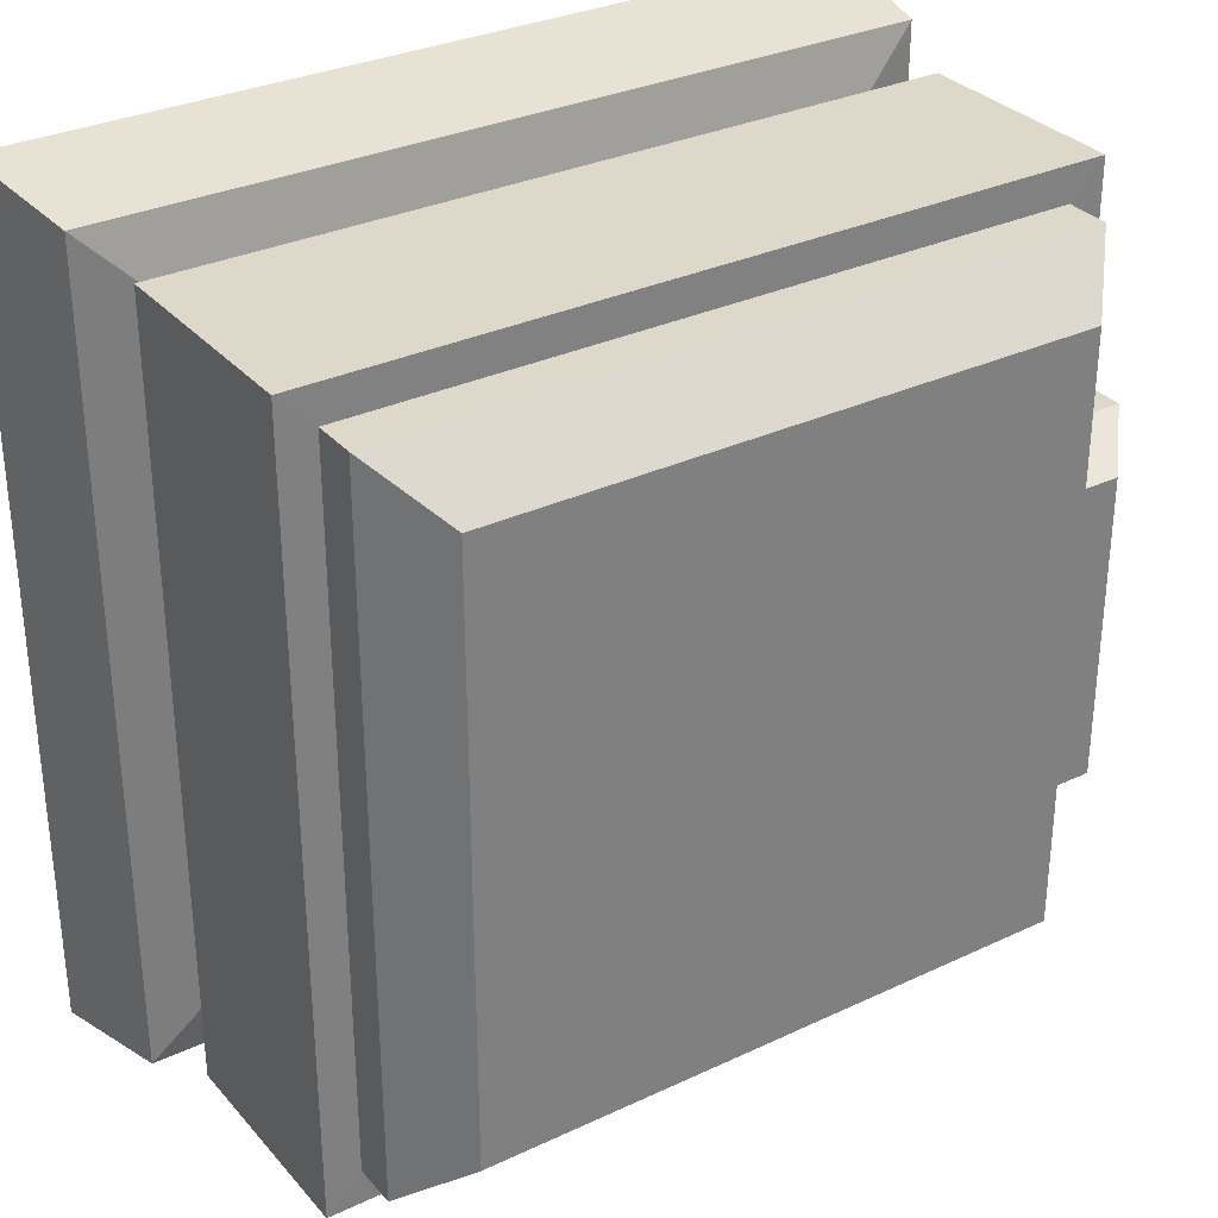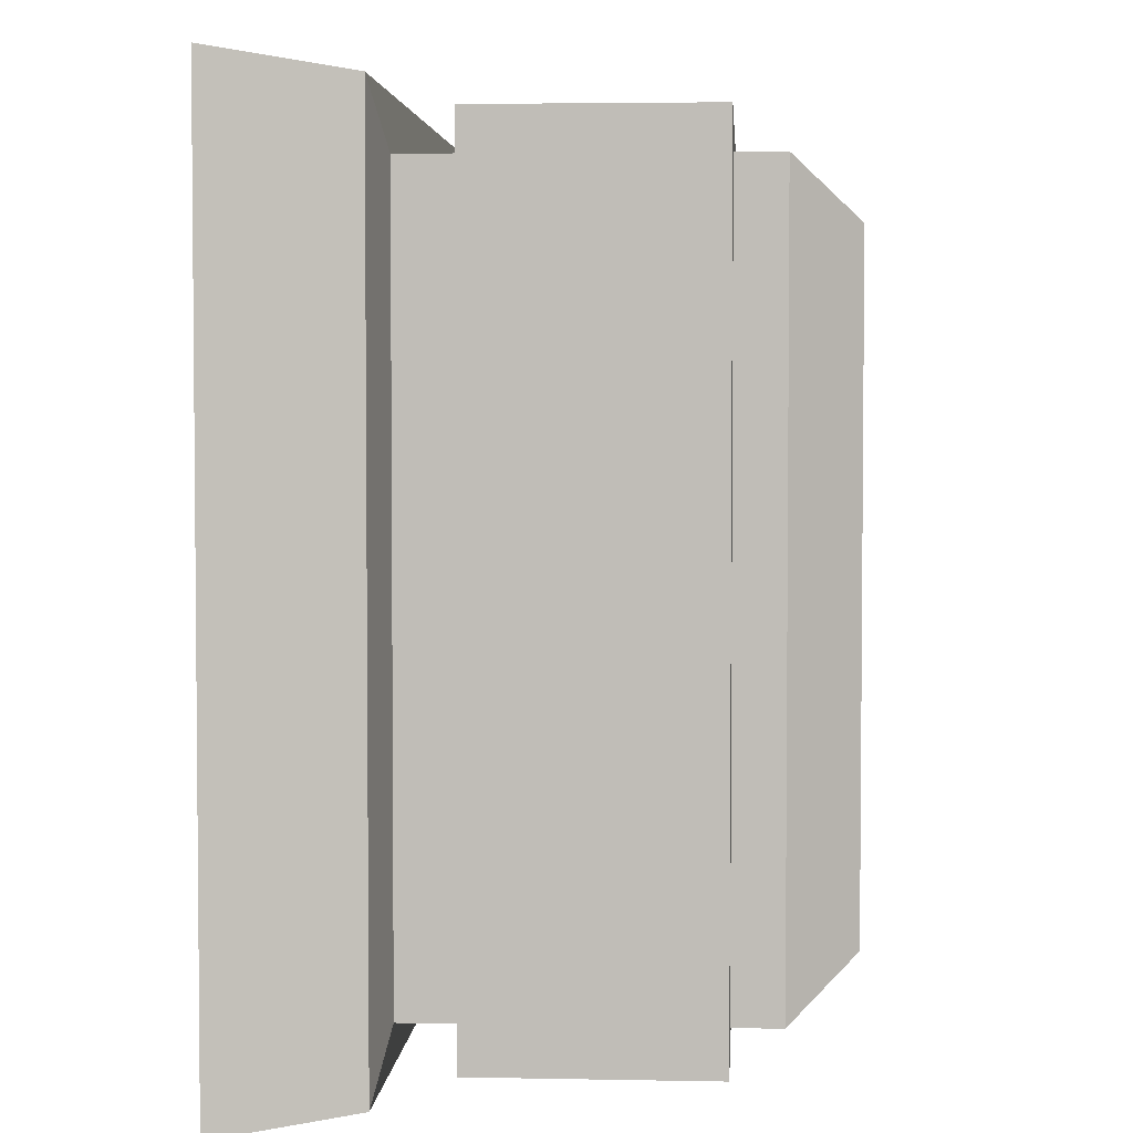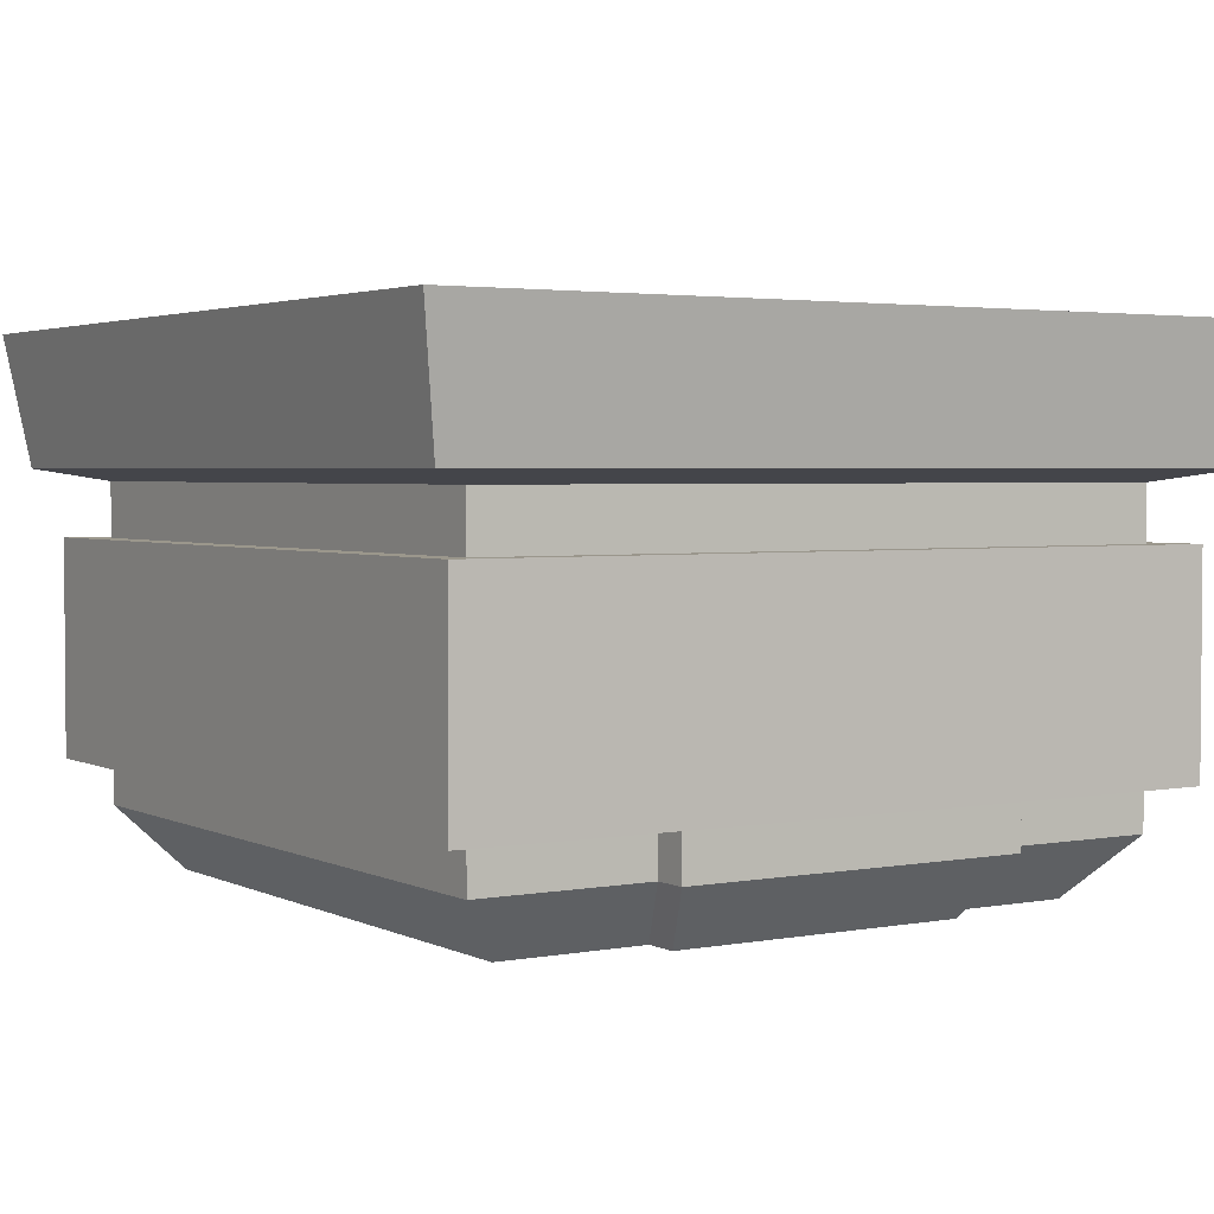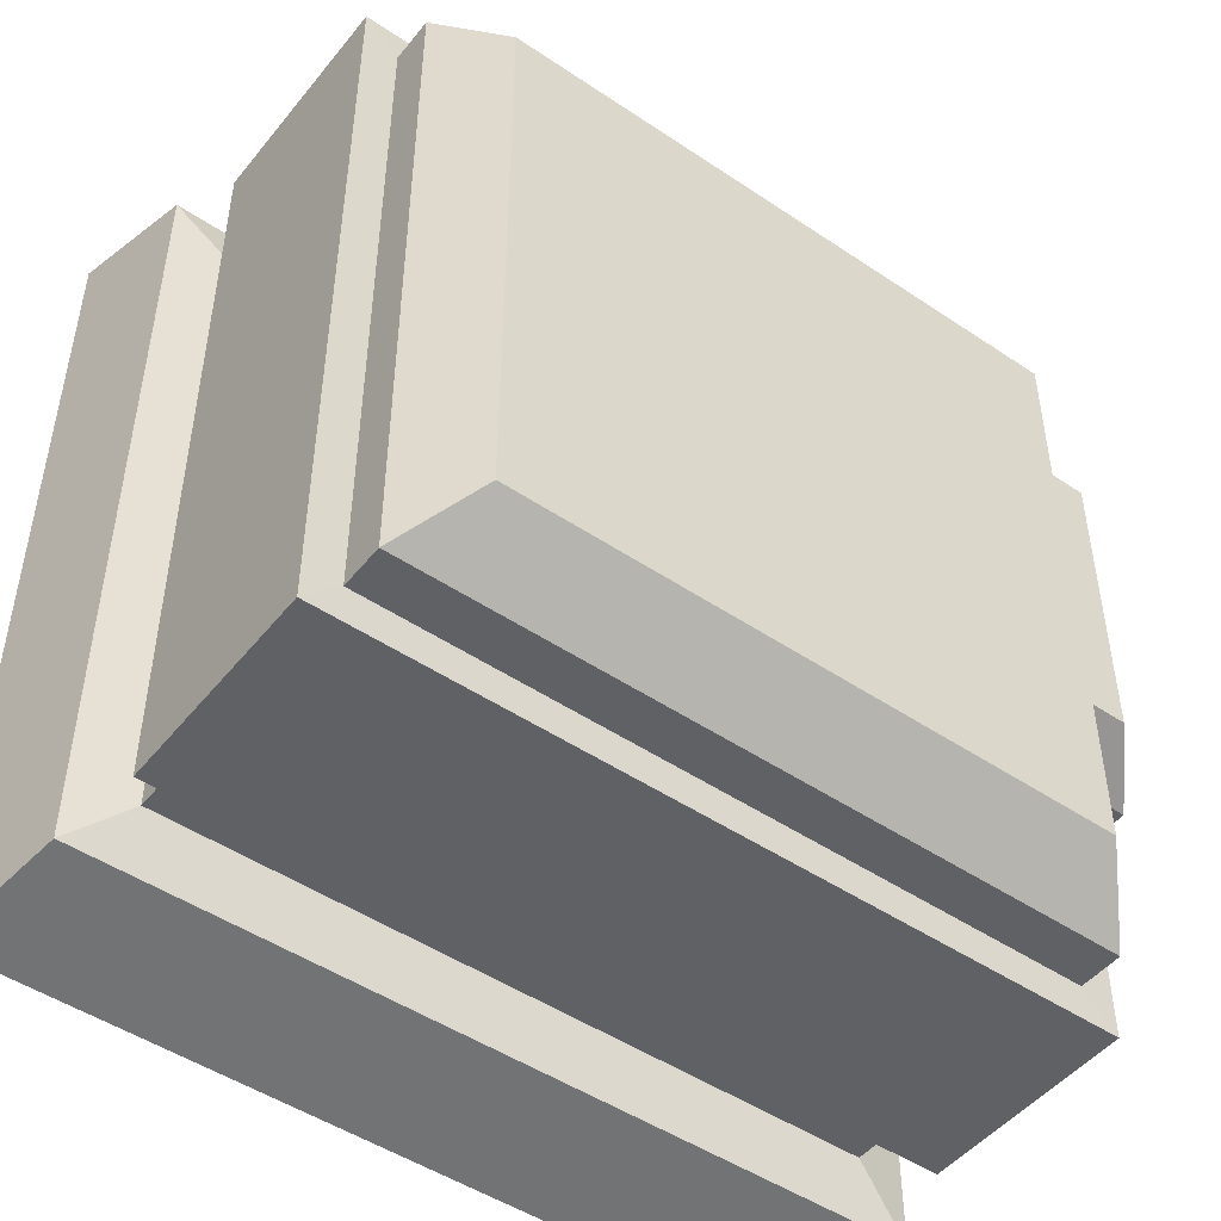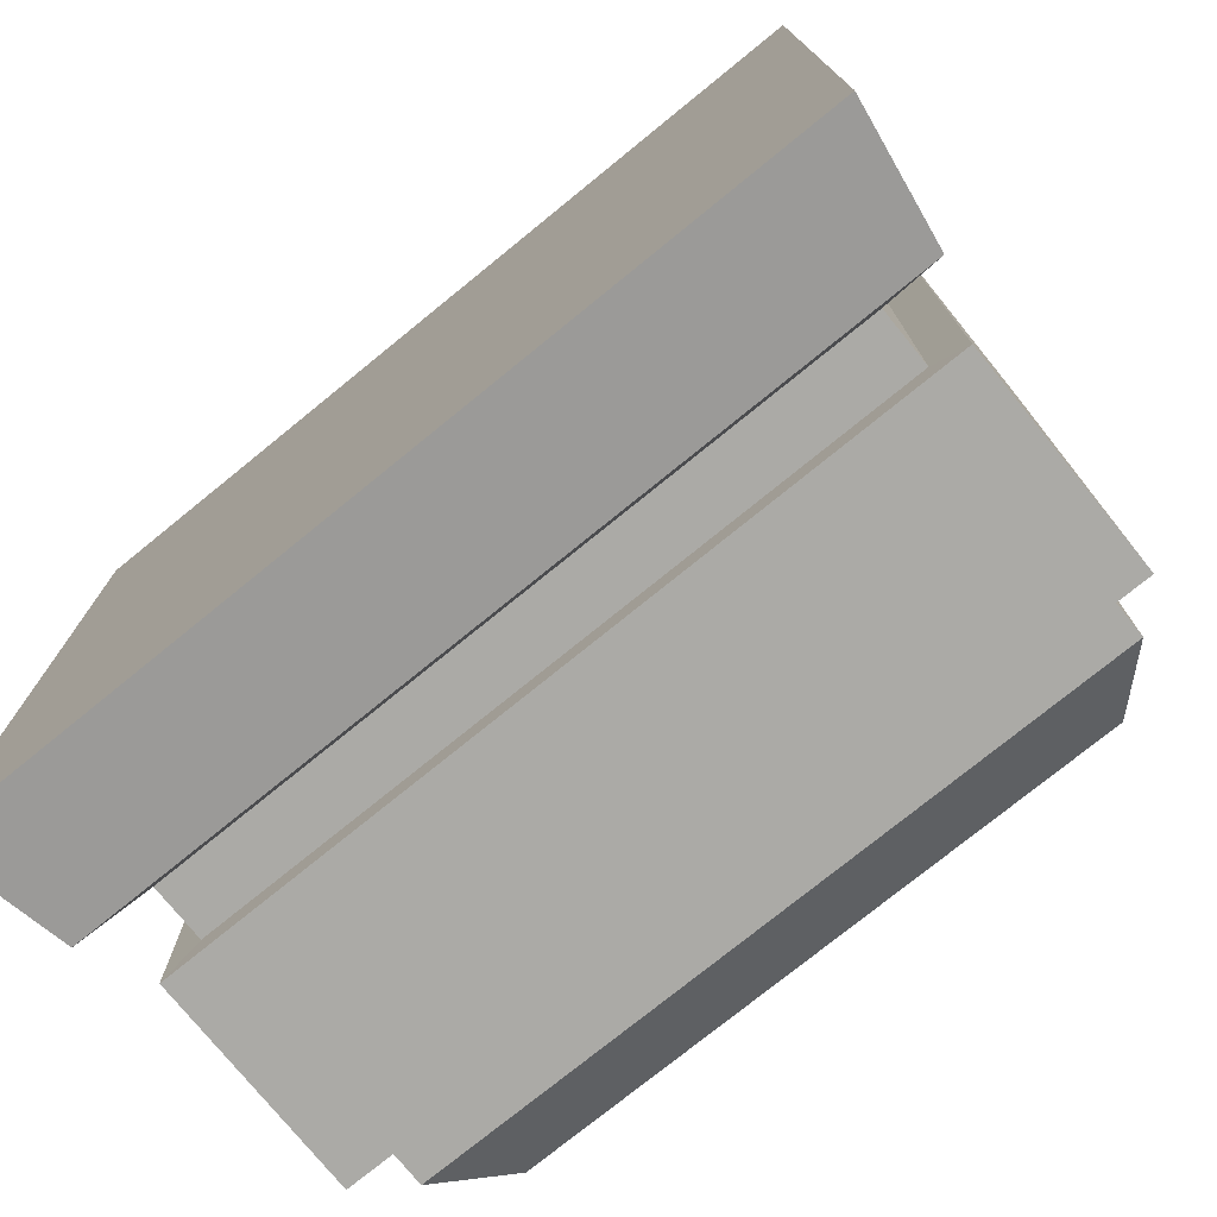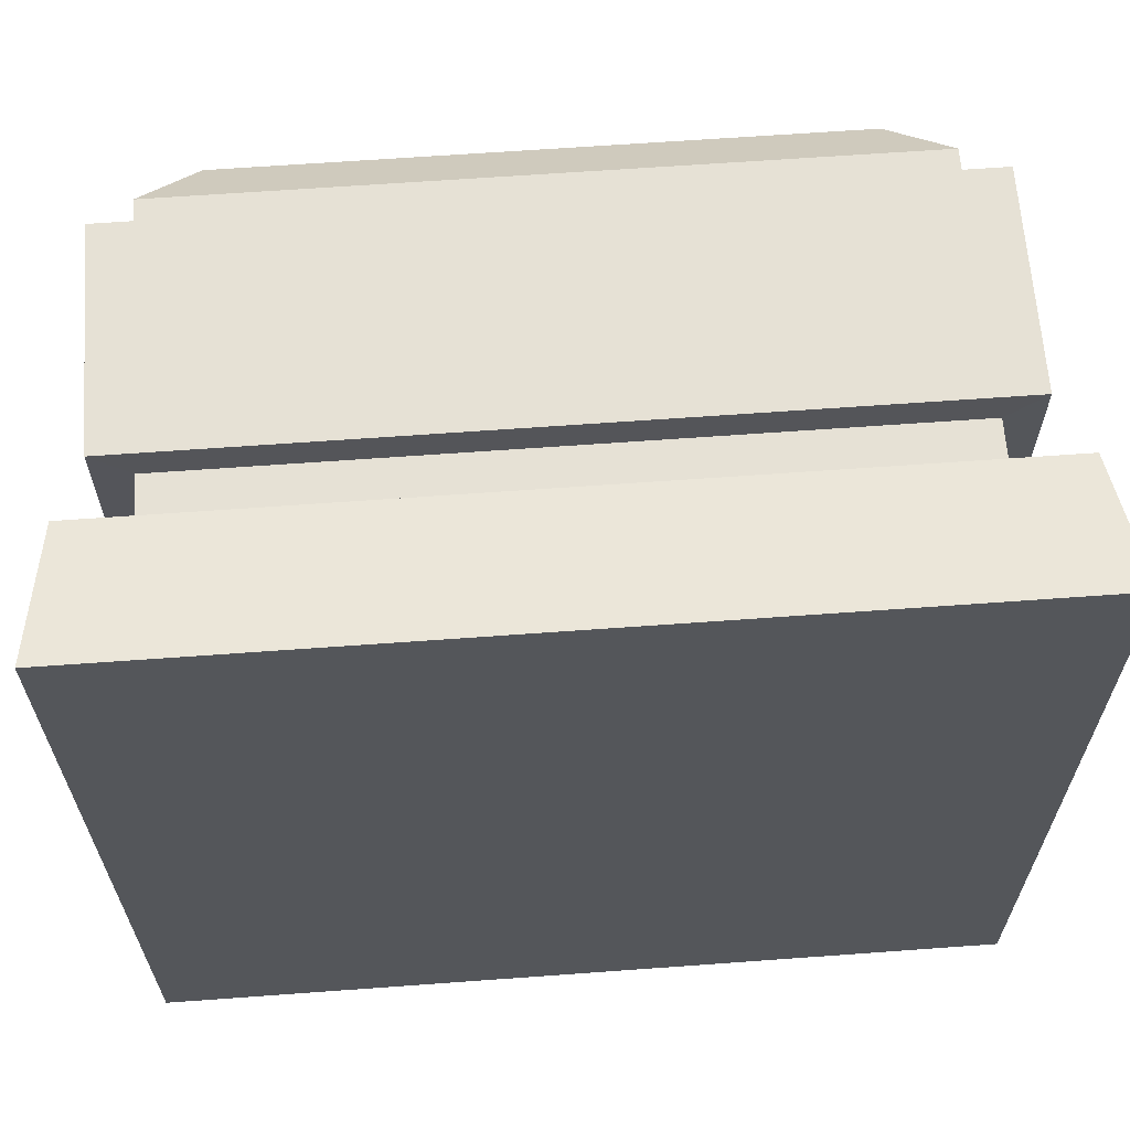
<metadata>
{"format":"obj","ext":"obj","renderer":"f3d","projection":"perspective","resolution":1024,"background":"white","views":[{"elev":31.6,"azim":-33.6,"up":"+Z"},{"elev":3.5,"azim":-86.2,"up":"+Z"},{"elev":2.9,"azim":57.5,"up":"+Y"},{"elev":-48.3,"azim":-37.0,"up":"+Z"},{"elev":-75.9,"azim":-140.9,"up":"+Z"},{"elev":64.3,"azim":175.8,"up":"+Z"}]}
</metadata>
<code>
o ColumnTop_Cube.010
v -0.5073 0.6092 -0.5073
v -0.4829 0.4538 -0.4829
v -0.5073 0.6092 0.5073
v -0.4829 0.4538 0.4829
v 0.5073 0.6092 -0.5073
v 0.4829 0.4538 -0.4829
v 0.5073 0.6092 0.5073
v 0.4829 0.4538 0.4829
v -0.414 0.4394 -0.414
v -0.414 0.4394 0.414
v 0.414 0.4394 0.414
v 0.414 0.4394 -0.414
v -0.414 0.06485 -0.414
v -0.3511 -0.007653 -0.3511
v -0.3511 -0.007653 0.3511
v -0.414 0.06485 0.414
v 0.3511 -0.007653 0.3511
v 0.414 0.06485 0.414
v 0.3511 -0.007653 -0.3511
v 0.414 0.06485 -0.414
v 0.3511 -0.007653 -0.1756
v 0.414 0.06485 -0.207
v 0.414 0.06485 0.207
v 0.3511 -0.007653 0.1756
v -0.414 0.1171 0.414
v -0.414 0.1171 -0.414
v 0.414 0.1171 -0.414
v 0.414 0.1171 0.414
v 0.414 0.1171 -0.207
v 0.414 0.1171 0.207
v -0.414 0.3741 0.414
v 0.414 0.3741 0.414
v -0.414 0.3741 -0.414
v 0.414 0.3741 -0.414
v -0.4554 0.3744 -0.4554
v -0.4554 0.1175 -0.4554
v 0.4554 0.3744 -0.4554
v 0.4554 0.1175 -0.4554
v 0.3923 -0.007653 0.1756
v 0.4552 0.1171 -0.207
v 0.4552 0.1171 0.207
v -0.4554 0.1175 0.4554
v 0.4554 0.1175 0.4554
v -0.4554 0.3744 0.4554
v 0.4554 0.3744 0.4554
v 0.4552 0.06485 -0.207
v 0.3923 -0.007653 -0.1756
v 0.4552 0.06485 0.207
f 4 8 7 3
f 8 6 5 7
f 6 2 1 5
f 2 4 3 1
f 2 6 12 9
f 8 4 10 11
f 3 7 5 1
f 26 27 20 13
f 28 25 16 18
f 30 28 18 23
f 8 11 12 6
f 15 17 18 16
f 21 19 20 22
f 19 14 13 20
f 14 15 16 13
f 27 29 22 20
f 2 9 10 4
f 26 13 16 25
f 17 24 23 18
f 24 17 15 14 19 21
f 9 12 34 33
f 11 10 31 32
f 9 33 31 10
f 11 32 34 12
f 30 23 48 41
f 31 33 35 44
f 27 26 36 38
f 25 28 43 42
f 28 30 41 43
f 41 40 38 37 45 43
f 32 31 44 45
f 40 41 48 46
f 44 35 36 42
f 47 46 48 39
f 45 44 42 43
f 35 37 38 36
f 26 25 42 36
f 21 22 46 47
f 29 27 38 40
f 24 21 47 39
f 33 34 37 35
f 34 32 45 37
f 23 24 39 48
f 22 29 40 46

</code>
